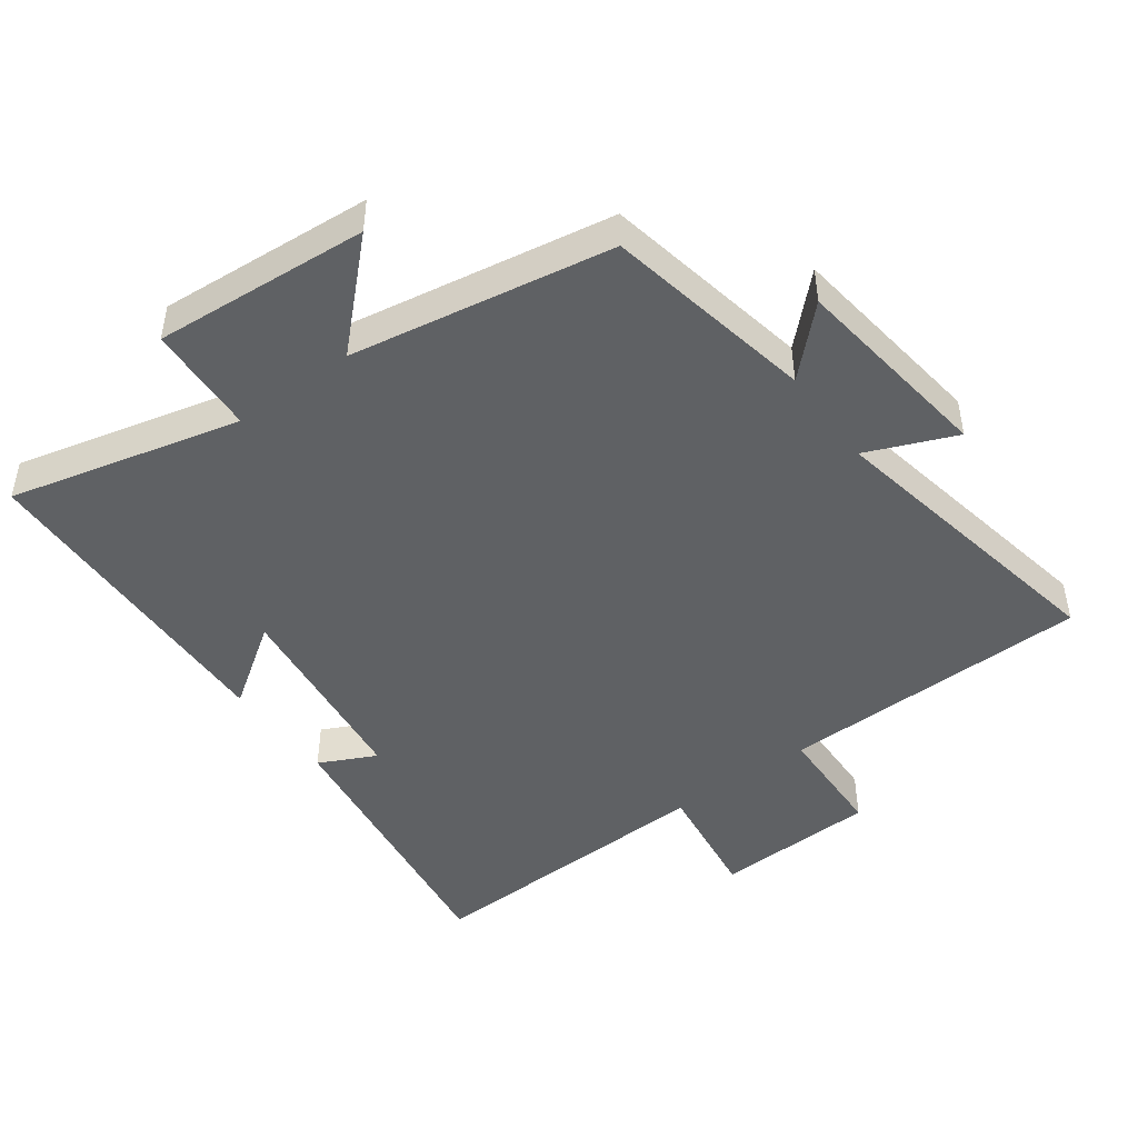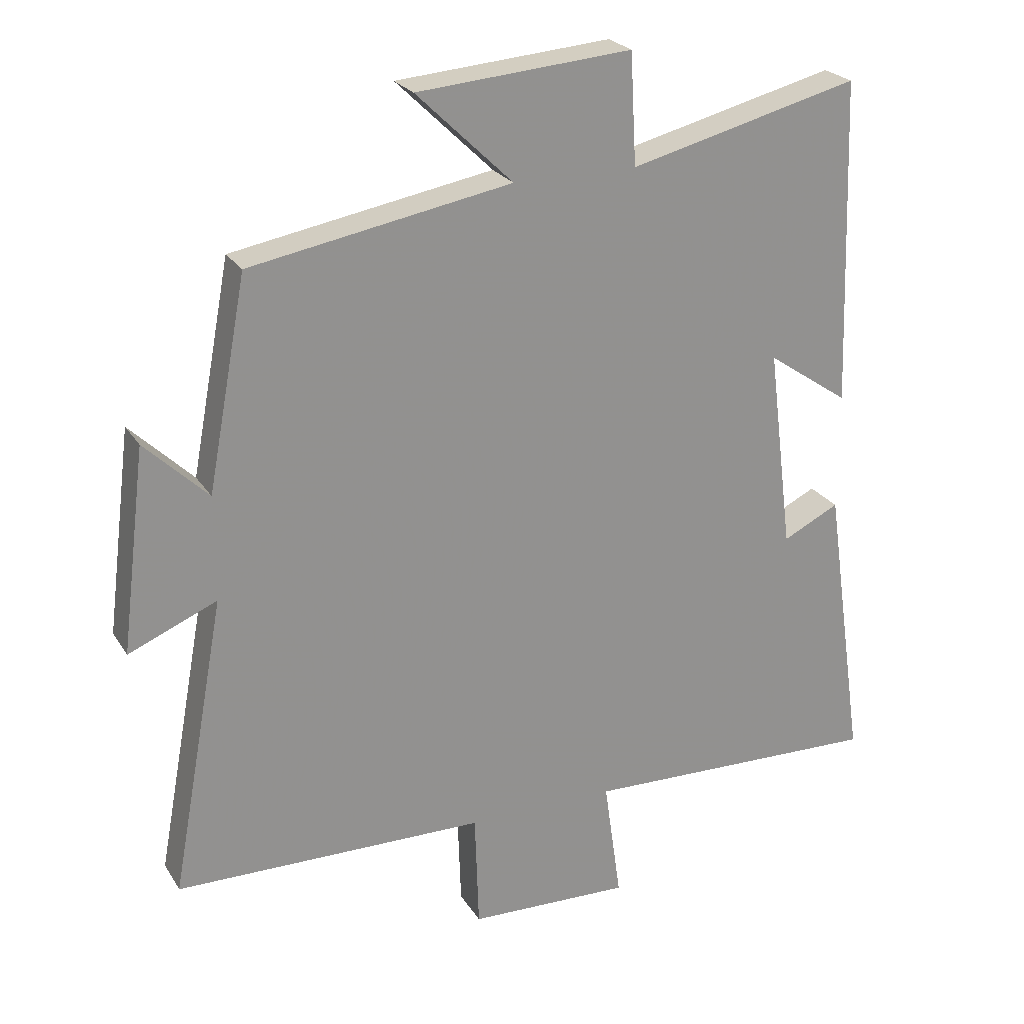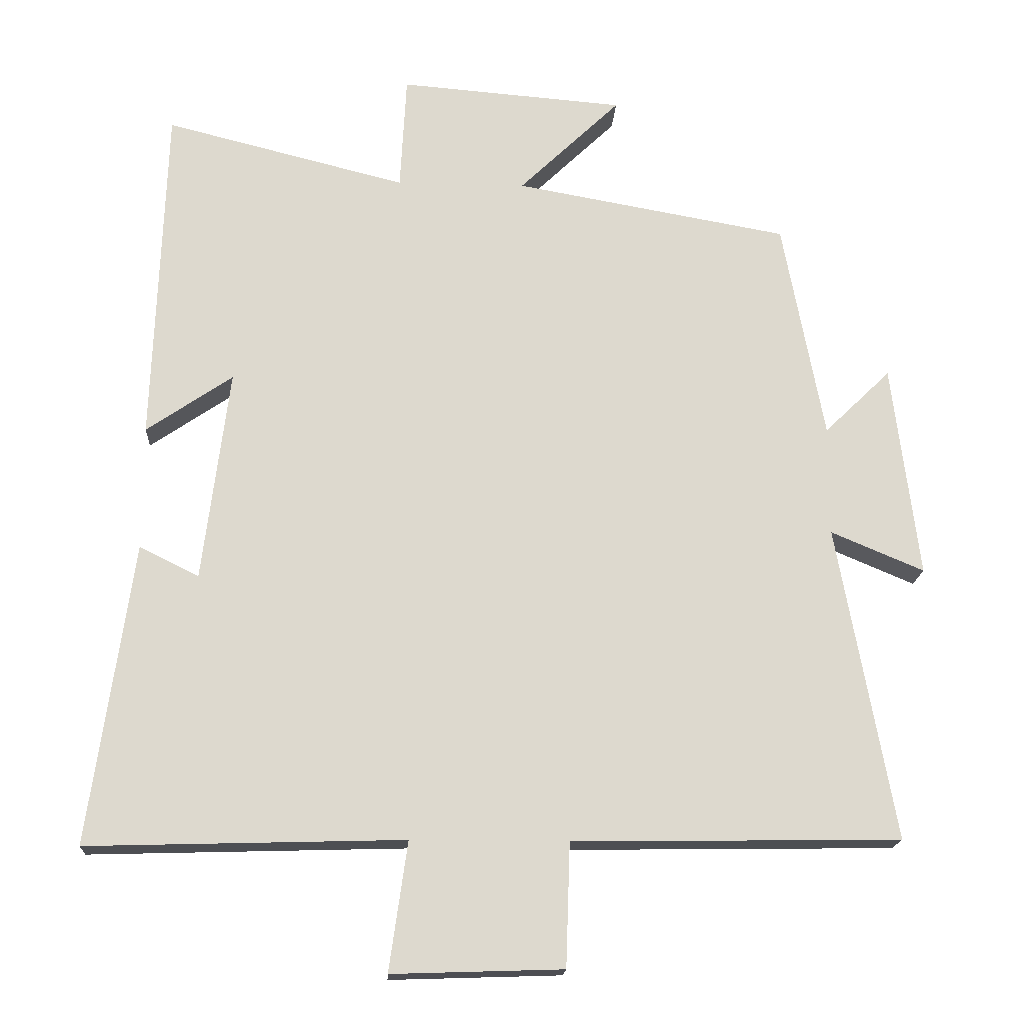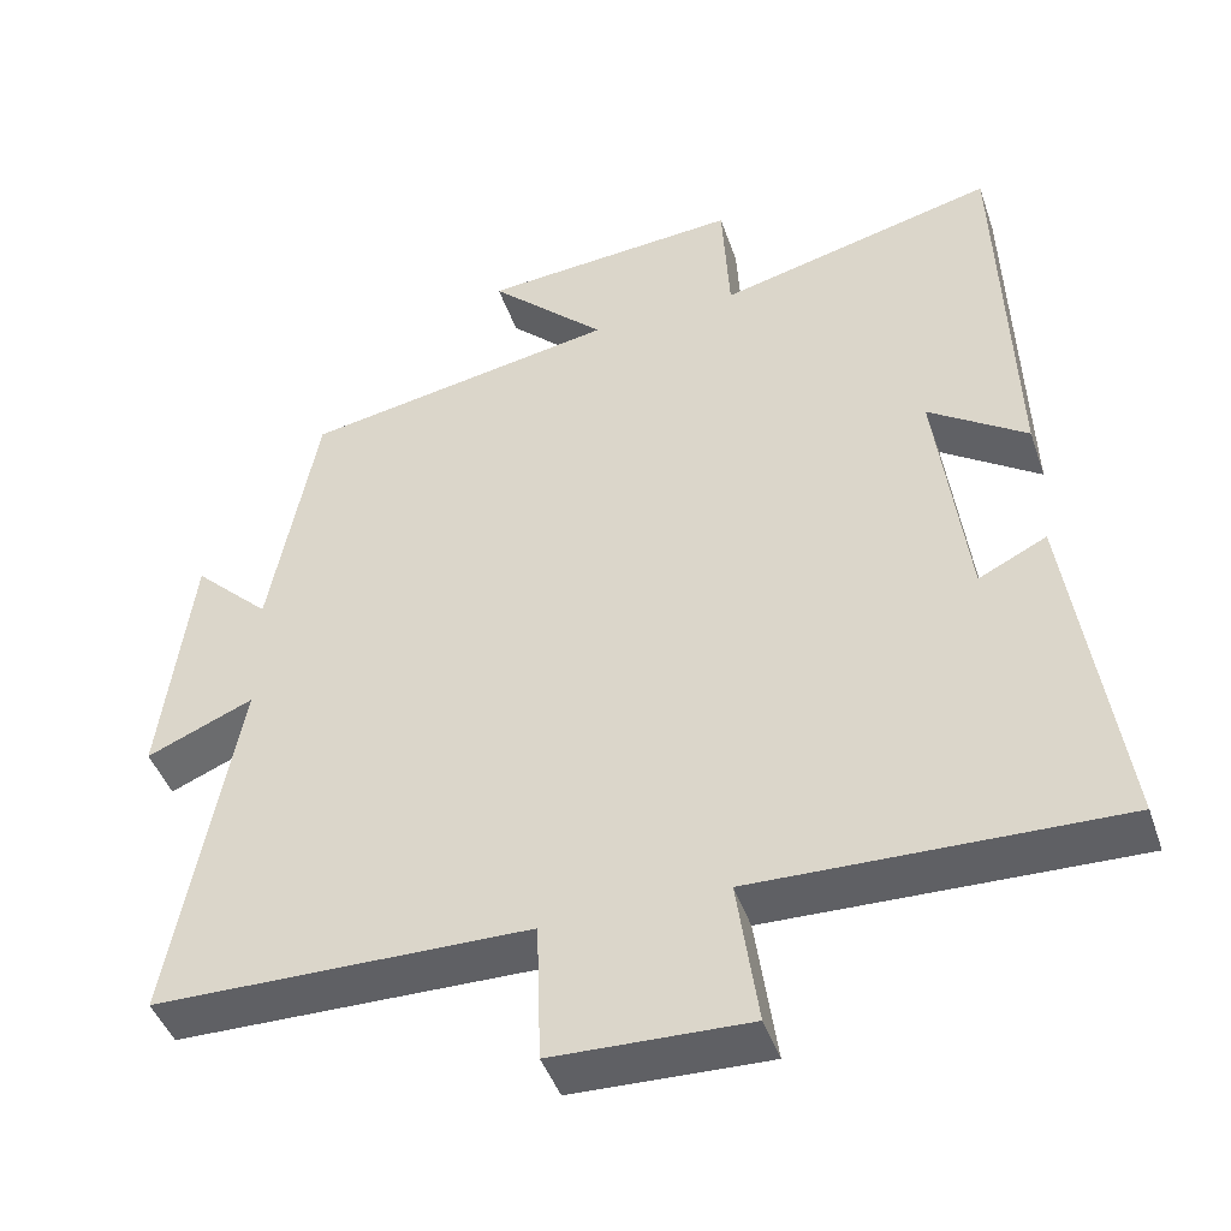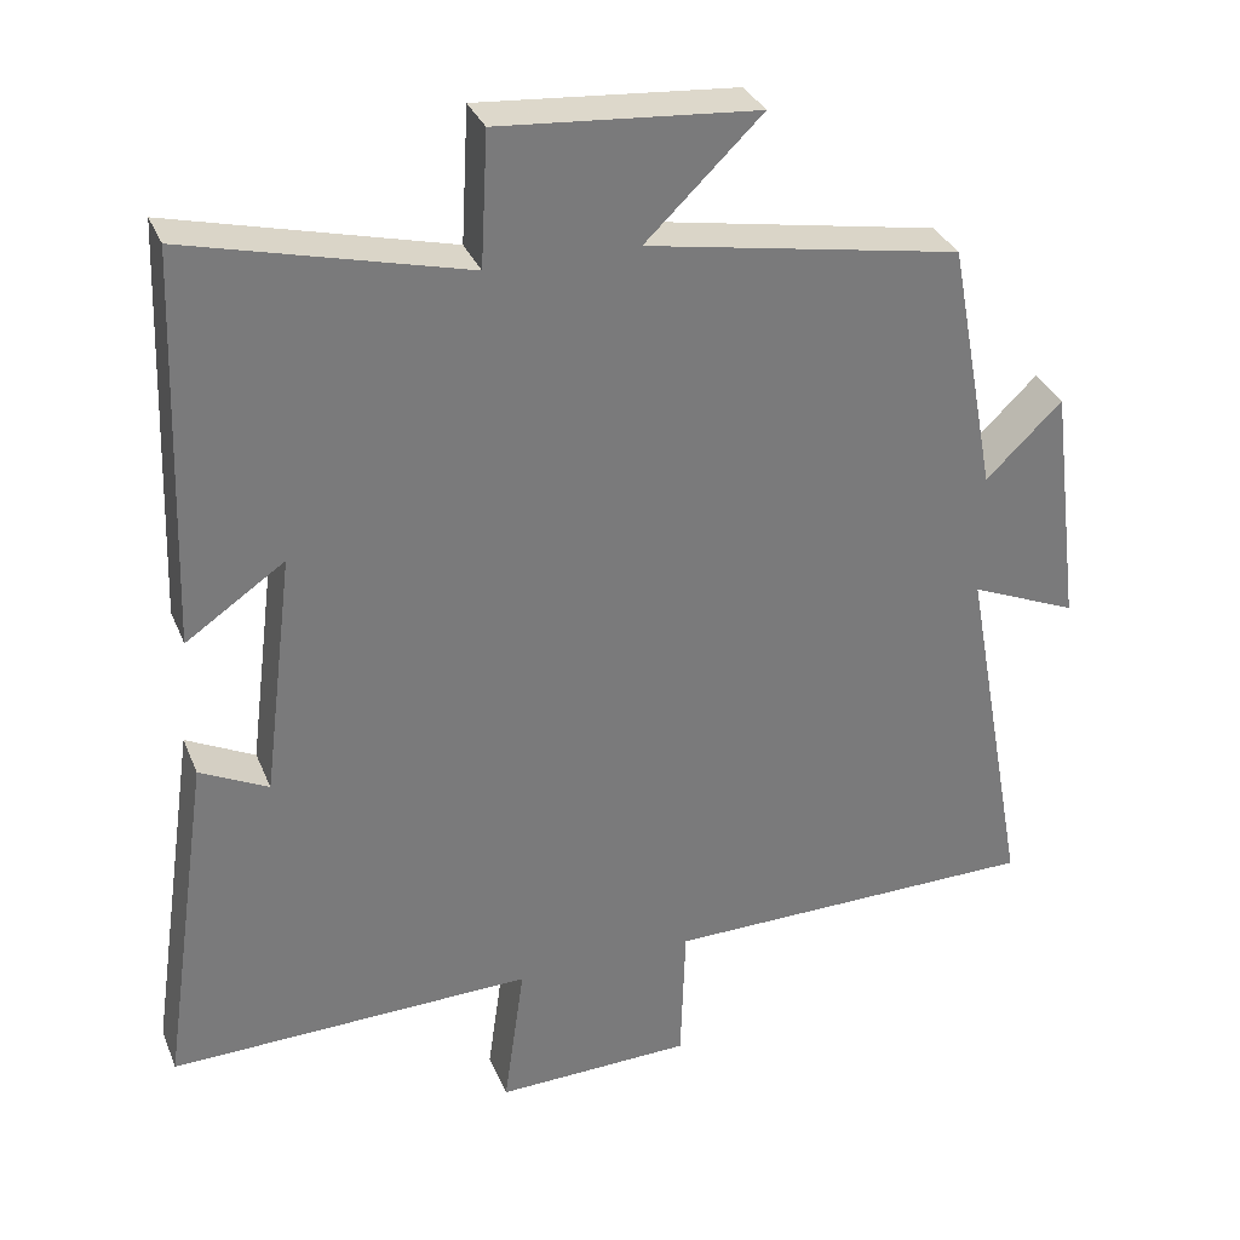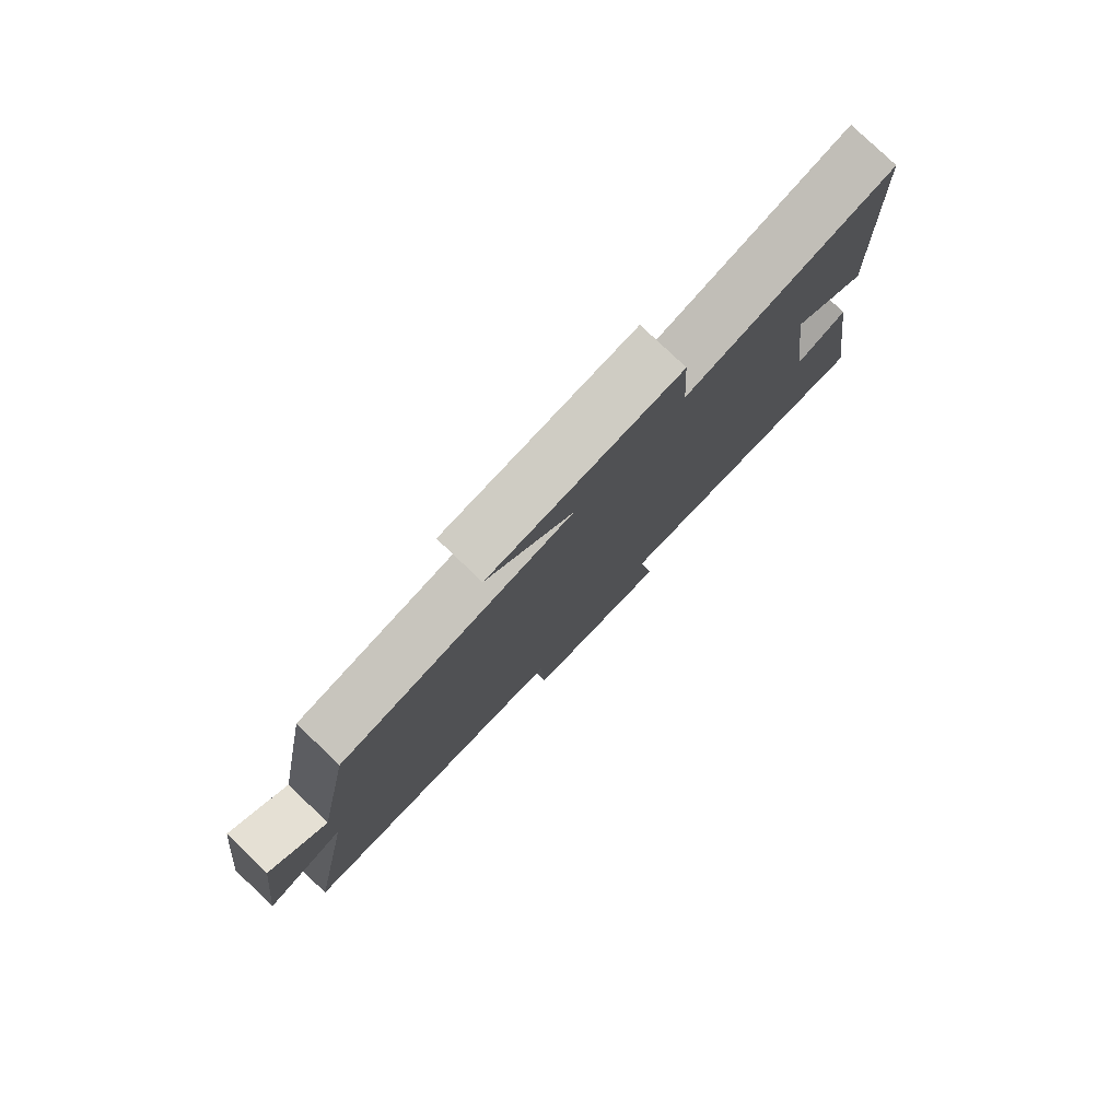
<metadata>
{"format":"obj","ext":"obj","renderer":"f3d","projection":"perspective","resolution":1024,"background":"white","views":[{"elev":-46.7,"azim":36.5,"up":"+Y"},{"elev":24.1,"azim":155.5,"up":"+Z"},{"elev":-17.7,"azim":-3.2,"up":"+Z"},{"elev":-44.7,"azim":-161.5,"up":"+Z"},{"elev":32.4,"azim":-19.9,"up":"+Z"},{"elev":80.0,"azim":133.6,"up":"+Z"}]}
</metadata>
<code>
v -0.483 0.07 0.587
v -0.137 0.07 0.5
v -0.128 0.07 0.666
v 0.194 0.07 0.64
v 0.049 0.07 0.5
v 0.441 0.07 0.43
v 0.5 0.07 0.115
v 0.595 0.07 0.207
v 0.633 0.07 -0.099
v 0.5 0.07 -0.043
v 0.582 0.07 -0.493
v 0.114 0.07 -0.5
v 0.108 0.07 -0.676
v -0.136 0.07 -0.684
v -0.11 0.07 -0.5
v -0.562 0.07 -0.513
v -0.5 0.07 -0.082
v -0.415 0.07 -0.124
v -0.377 0.07 0.18
v -0.5 0.07 0.096
v -0.483 0 0.587
v -0.137 0 0.5
v -0.128 0 0.666
v 0.194 0 0.64
v 0.049 0 0.5
v 0.441 0 0.43
v 0.5 0 0.115
v 0.595 0 0.207
v 0.633 0 -0.099
v 0.5 0 -0.043
v 0.582 0 -0.493
v 0.114 0 -0.5
v 0.108 0 -0.676
v -0.136 0 -0.684
v -0.11 0 -0.5
v -0.562 0 -0.513
v -0.5 0 -0.082
v -0.415 0 -0.124
v -0.377 0 0.18
v -0.5 0 0.096
f 19 20 1 2
f 18 19 2
f 15 16 17 18
f 15 18 2
f 12 13 14 15
f 10 11 12 15
f 10 15 2 3
f 7 8 9 10
f 5 6 7 10
f 5 10 3
f 3 4 5
f 22 21 40 39
f 22 39 38
f 38 37 36 35
f 22 38 35
f 35 34 33 32
f 35 32 31 30
f 23 22 35 30
f 30 29 28 27
f 30 27 26 25
f 23 30 25
f 25 24 23
f 1 21 22 2
f 2 22 23 3
f 3 23 24 4
f 4 24 25 5
f 5 25 26 6
f 6 26 27 7
f 7 27 28 8
f 8 28 29 9
f 9 29 30 10
f 10 30 31 11
f 11 31 32 12
f 12 32 33 13
f 13 33 34 14
f 14 34 35 15
f 15 35 36 16
f 16 36 37 17
f 17 37 38 18
f 18 38 39 19
f 19 39 40 20
f 20 40 21 1

</code>
